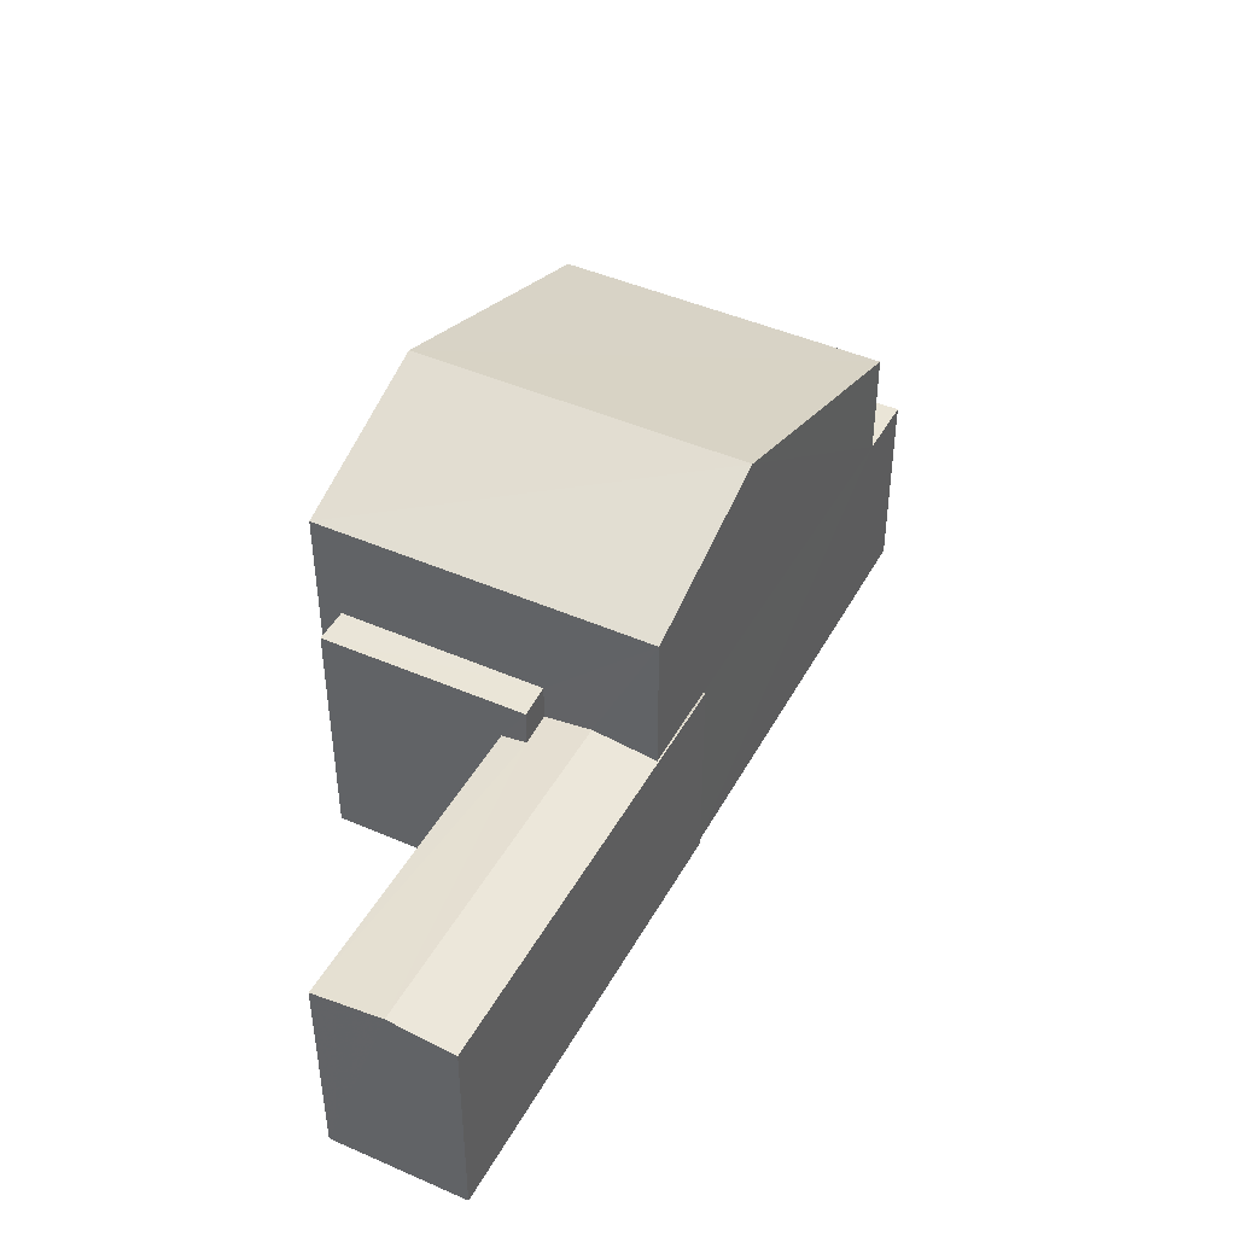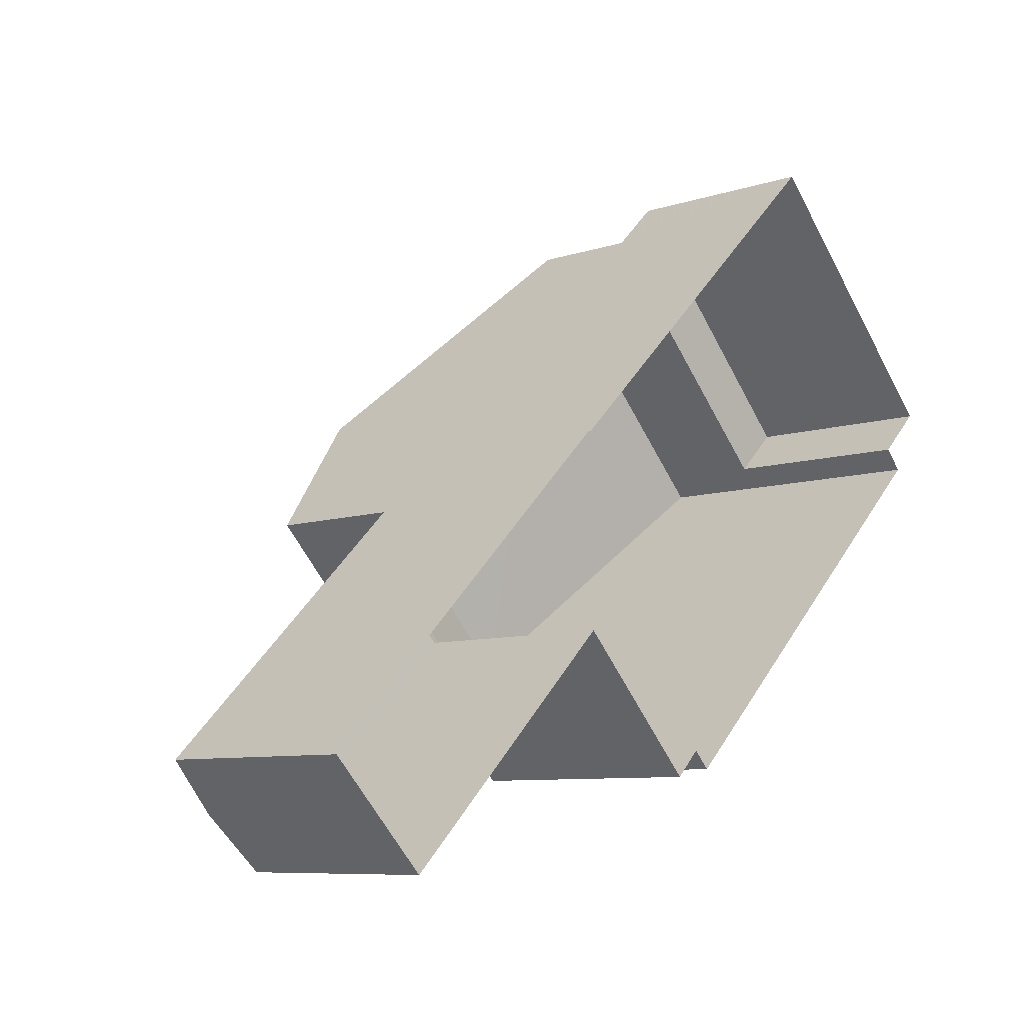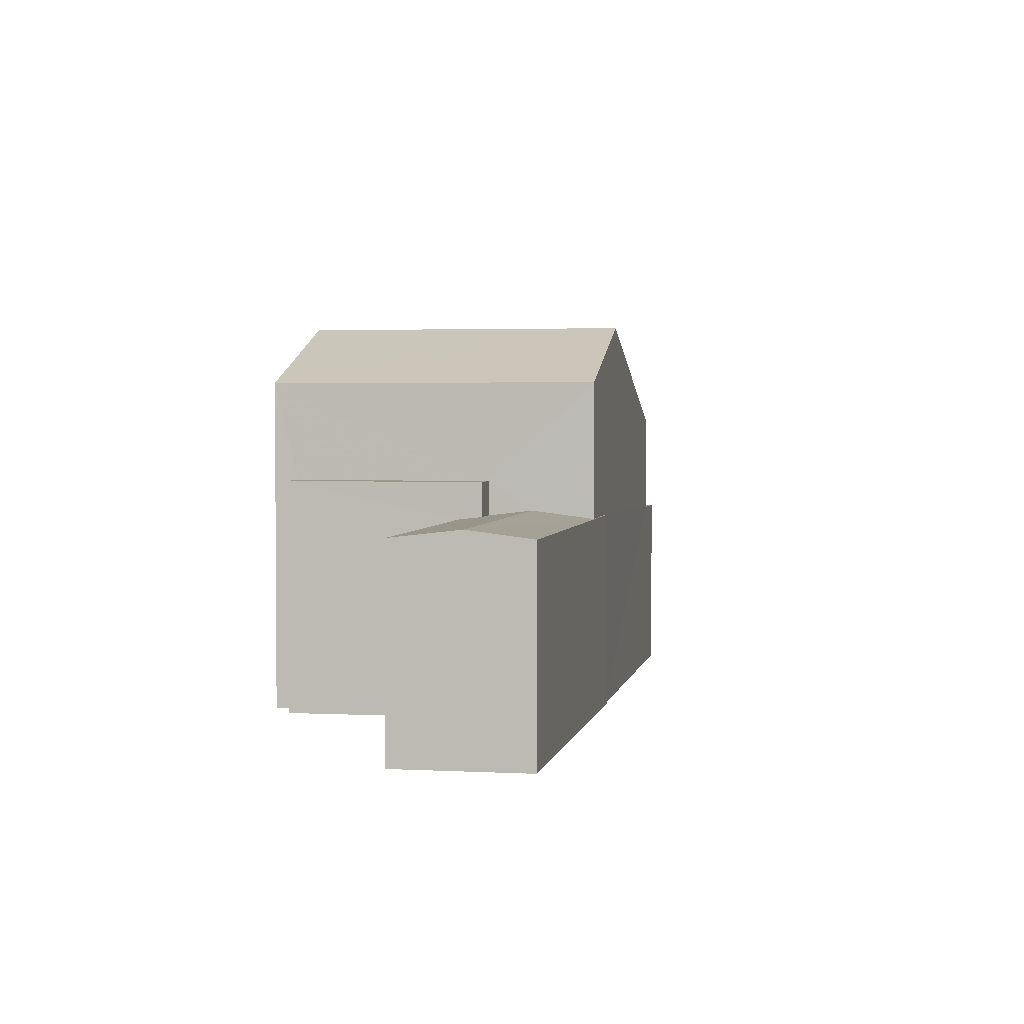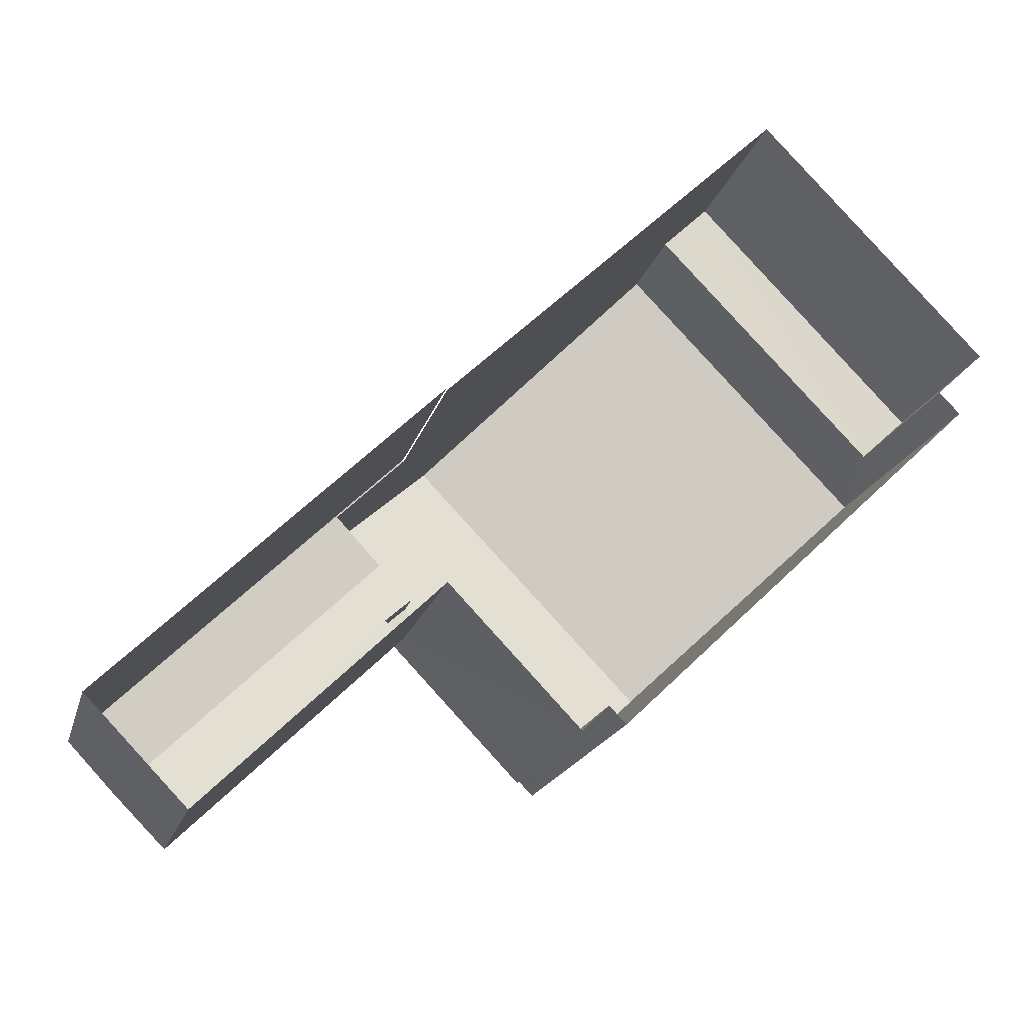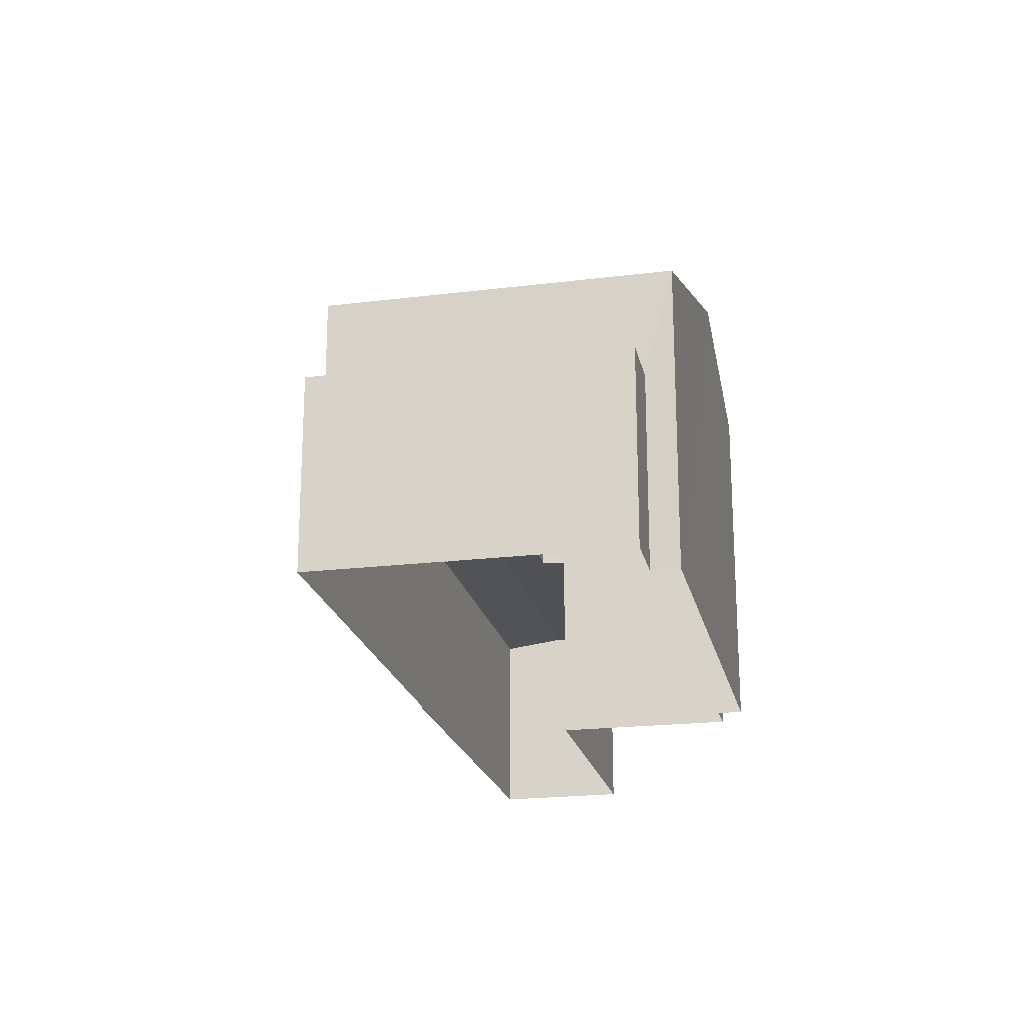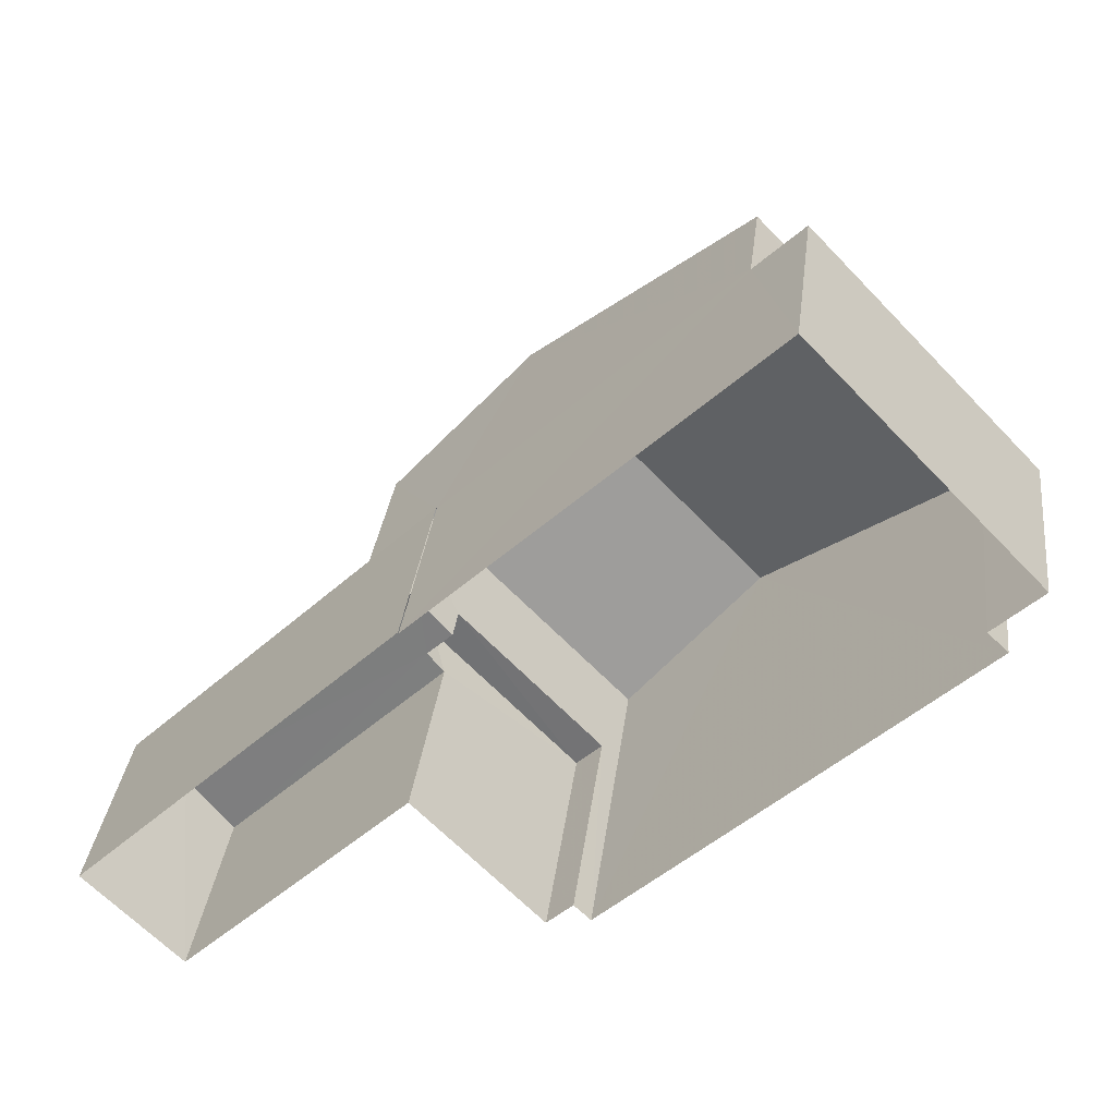
<metadata>
{"format":"obj","ext":"obj","renderer":"f3d","projection":"perspective","resolution":1024,"background":"white","views":[{"elev":44.4,"azim":73.1,"up":"+Z"},{"elev":-8.1,"azim":132.5,"up":"+Y"},{"elev":2.8,"azim":56.3,"up":"+Z"},{"elev":-18.2,"azim":166.0,"up":"+Y"},{"elev":-21.3,"azim":-121.5,"up":"+Z"},{"elev":33.2,"azim":-172.9,"up":"+Y"}]}
</metadata>
<code>
v -2.236e+05 -1.274e+05 17.04
v -2.236e+05 -1.274e+05 17.04
v -2.236e+05 -1.274e+05 17.04
v -2.236e+05 -1.274e+05 17.04
v -2.236e+05 -1.274e+05 17.04
v -2.236e+05 -1.274e+05 17.04
v -2.236e+05 -1.274e+05 17.04
v -2.236e+05 -1.274e+05 17.04
v -2.236e+05 -1.274e+05 17.04
v -2.236e+05 -1.274e+05 17.04
v -2.236e+05 -1.274e+05 17.04
v -2.236e+05 -1.274e+05 17.04
v -2.236e+05 -1.274e+05 22.75
v -2.236e+05 -1.274e+05 22.75
v -2.236e+05 -1.274e+05 24.75
v -2.236e+05 -1.274e+05 24.75
v -2.236e+05 -1.274e+05 20.72
v -2.236e+05 -1.274e+05 20.72
v -2.236e+05 -1.274e+05 20.72
v -2.236e+05 -1.274e+05 20.72
v -2.236e+05 -1.274e+05 20.9
v -2.236e+05 -1.274e+05 20.9
v -2.236e+05 -1.274e+05 20.96
v -2.236e+05 -1.274e+05 21.06
v -2.236e+05 -1.274e+05 21.06
v -2.236e+05 -1.274e+05 20.96
v -2.236e+05 -1.274e+05 21.63
v -2.236e+05 -1.274e+05 21.63
v -2.236e+05 -1.274e+05 21.63
v -2.236e+05 -1.274e+05 21.63
v -2.236e+05 -1.274e+05 20.9
v -2.236e+05 -1.274e+05 20.91
v -2.236e+05 -1.274e+05 20.9
v -2.236e+05 -1.274e+05 20.91
v -2.236e+05 -1.274e+05 23.57
v -2.236e+05 -1.274e+05 23.57
f 1 2 3
f 4 5 6
f 3 7 8
f 6 9 10
f 10 1 3
f 4 6 11
f 12 3 8
f 11 6 12
f 6 10 12
f 10 3 12
f 12 31 11
f 12 34 31
f 13 14 15
f 16 13 15
f 17 18 19
f 17 20 18
f 21 22 23
f 22 24 23
f 23 25 26
f 23 24 25
f 27 28 29
f 27 30 28
f 31 32 33
f 33 32 24
f 34 32 31
f 24 32 25
f 35 36 16
f 15 35 16
f 14 2 15
f 2 1 15
f 1 35 15
f 10 30 1
f 32 36 25
f 26 25 27
f 1 30 35
f 27 36 35
f 30 27 35
f 25 36 27
f 23 27 29
f 23 26 27
f 19 8 7
f 19 18 8
f 21 5 22
f 21 6 5
f 9 21 28
f 28 21 29
f 9 6 21
f 29 21 23
f 11 33 4
f 11 31 33
f 3 2 17
f 2 14 17
f 17 13 20
f 17 14 13
f 3 19 7
f 3 17 19
f 36 32 34
f 36 34 16
f 13 16 20
f 34 12 20
f 20 12 8
f 20 8 18
f 16 34 20
f 22 5 24
f 5 4 24
f 4 33 24
f 10 9 28
f 30 10 28

</code>
